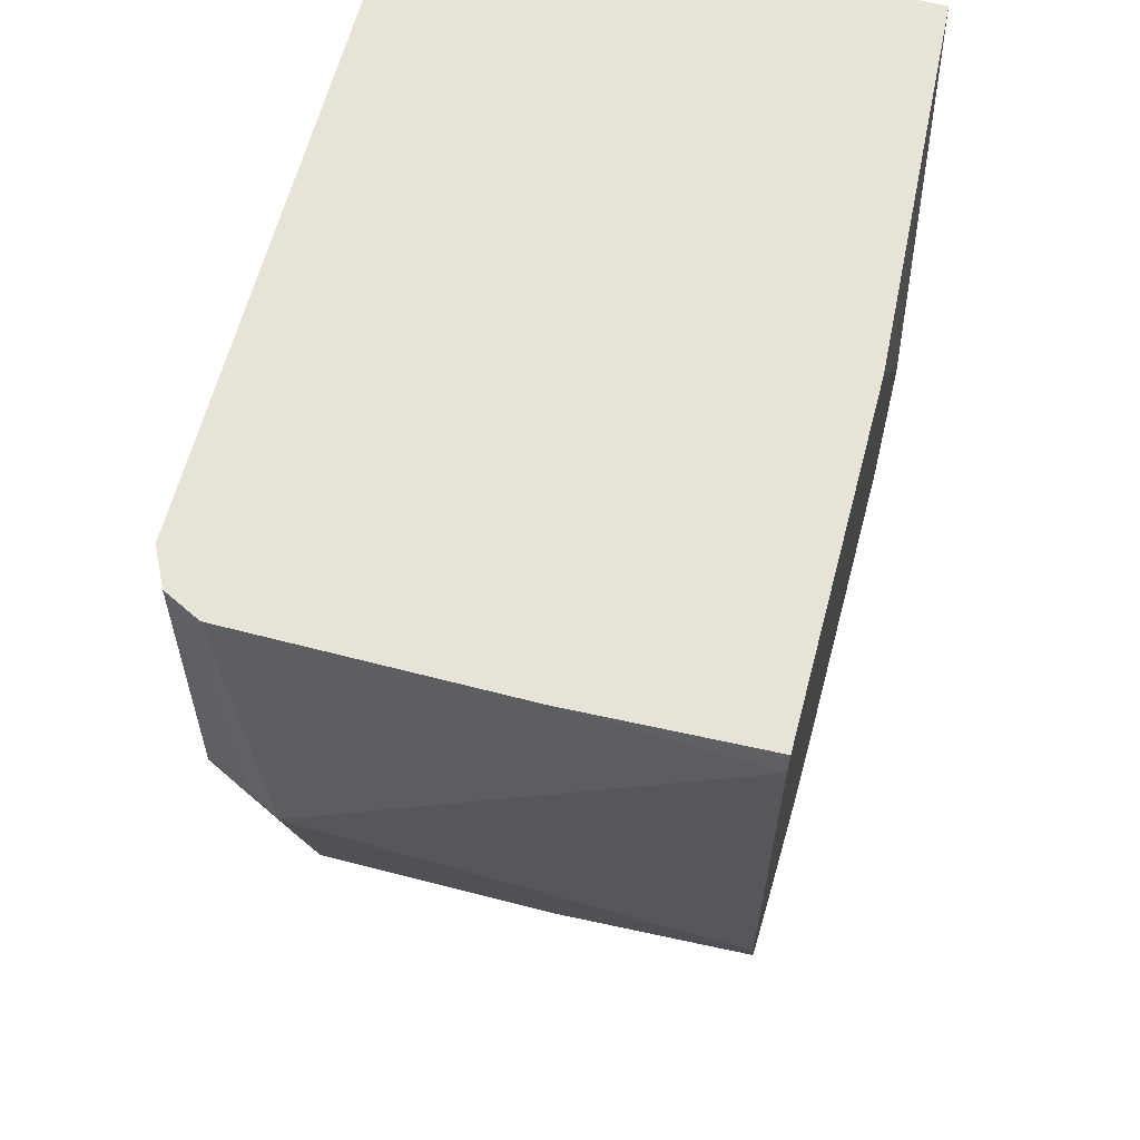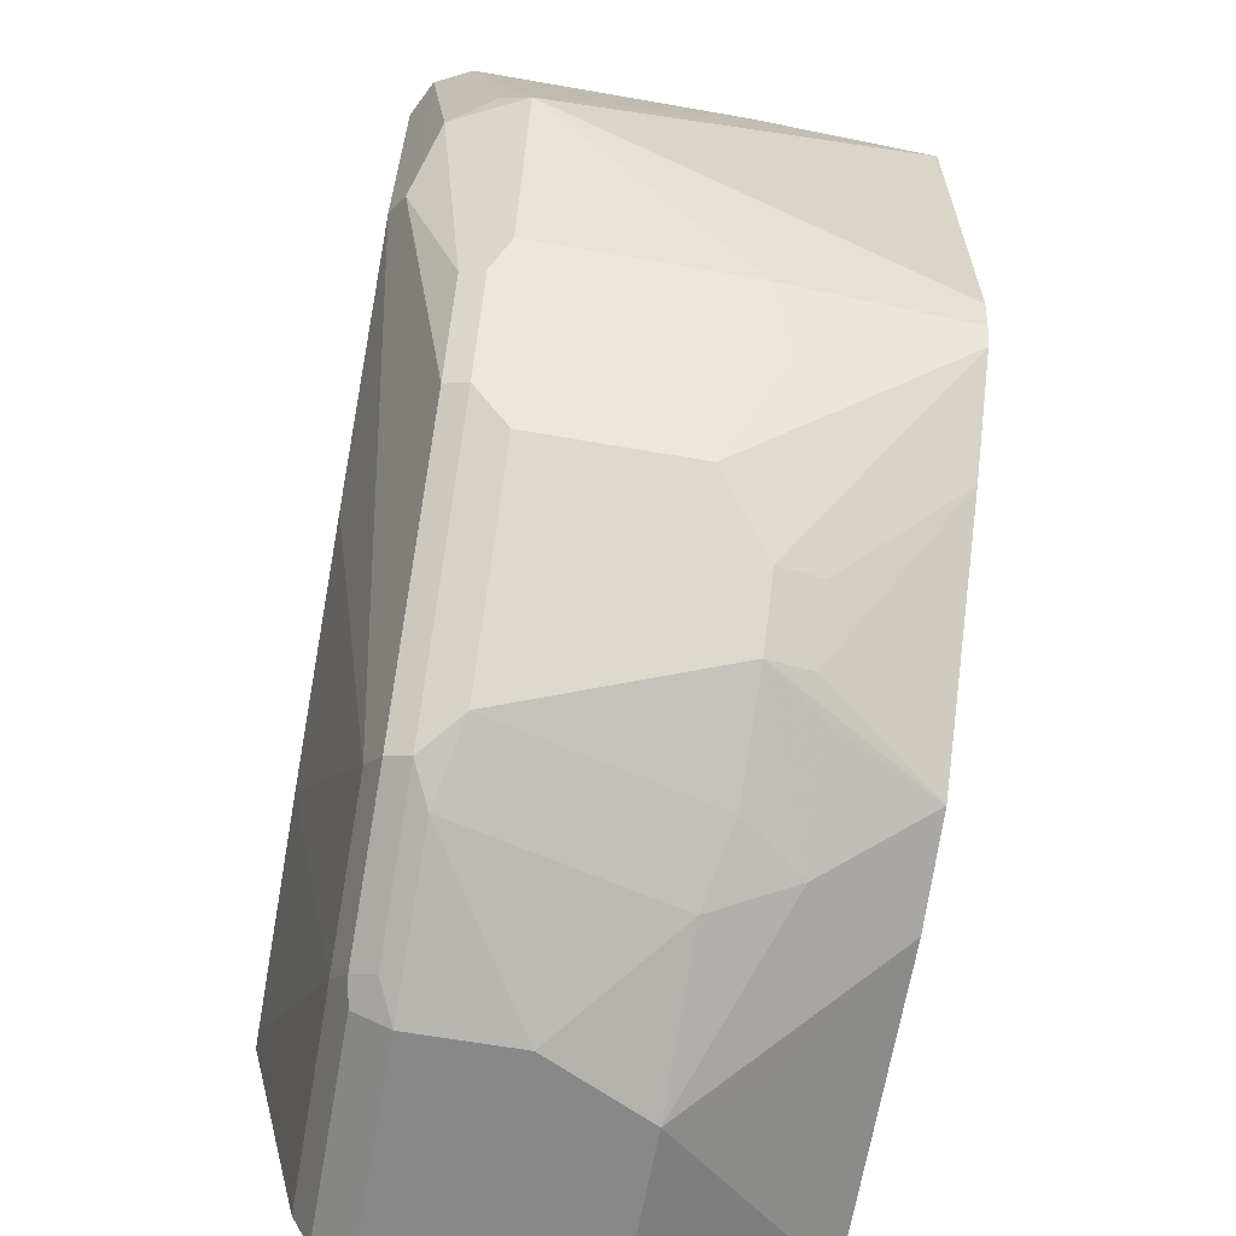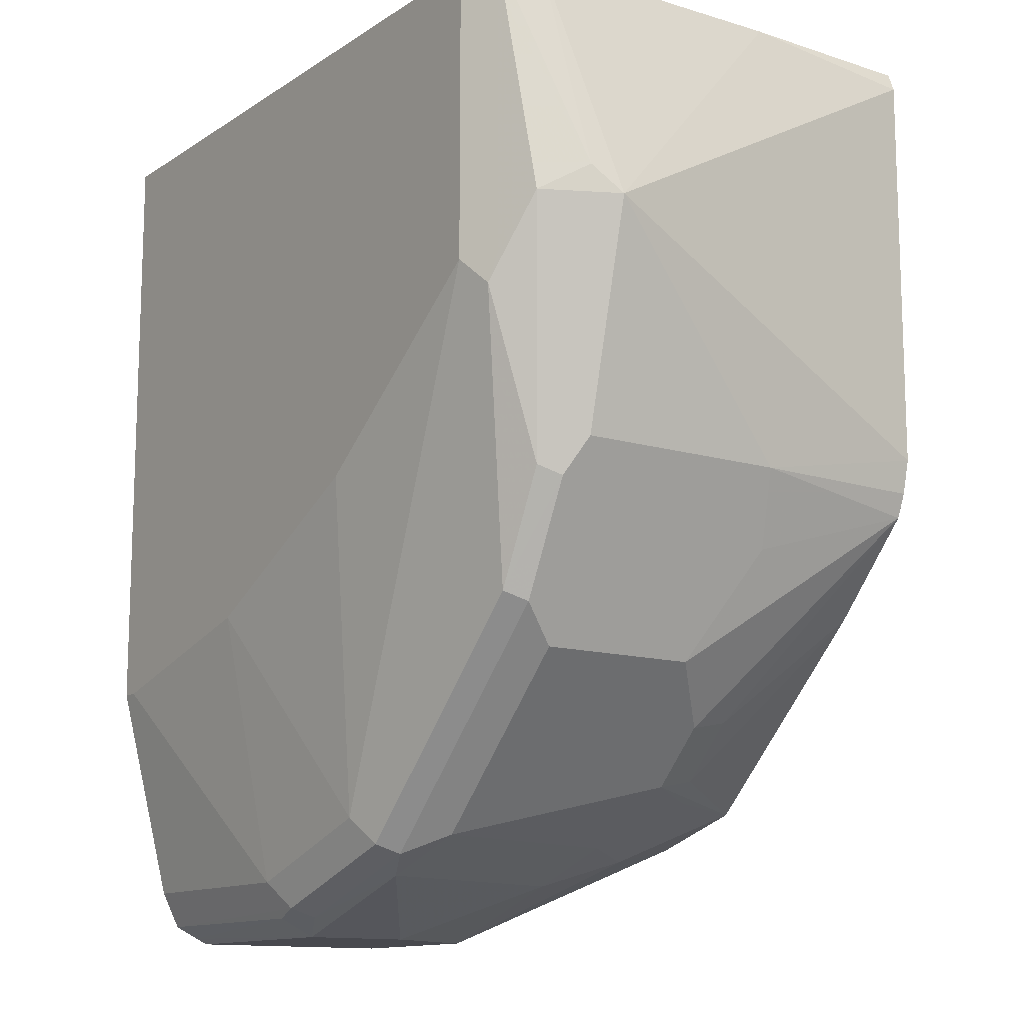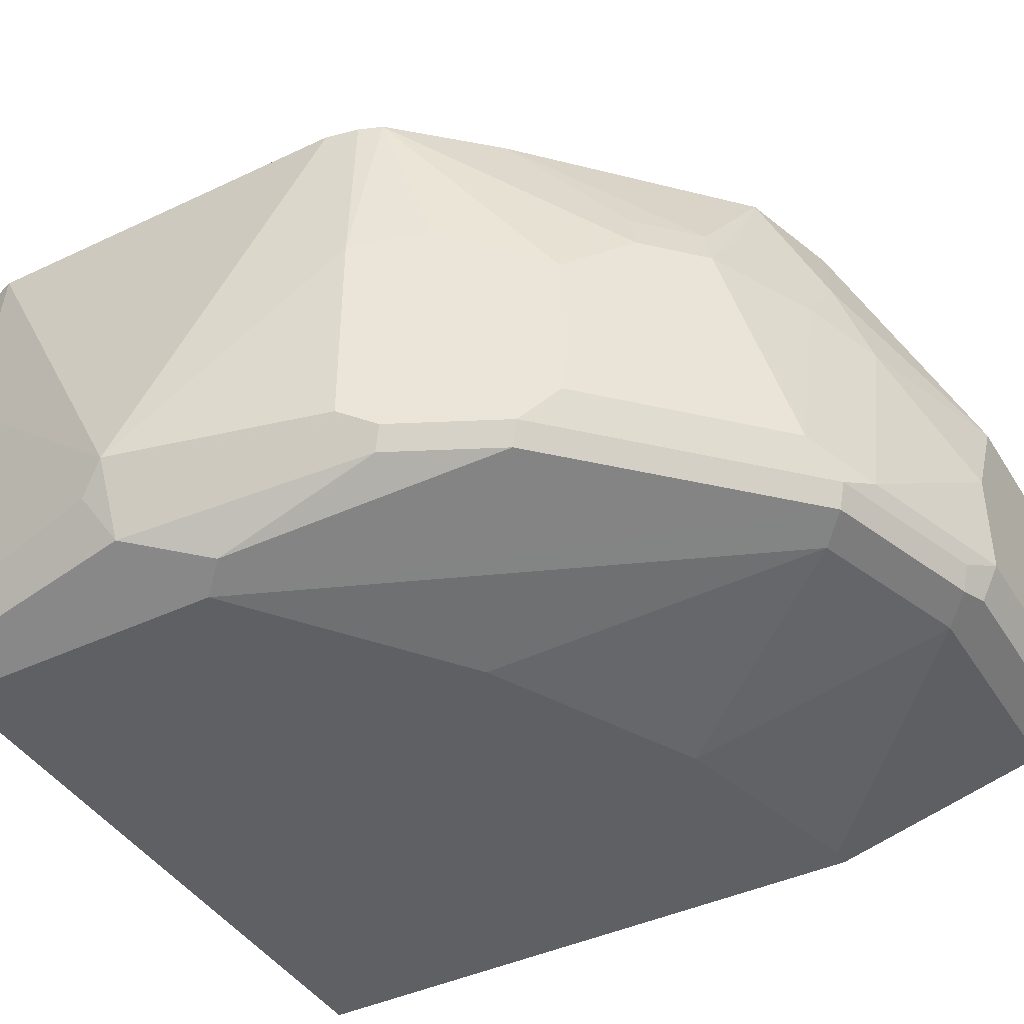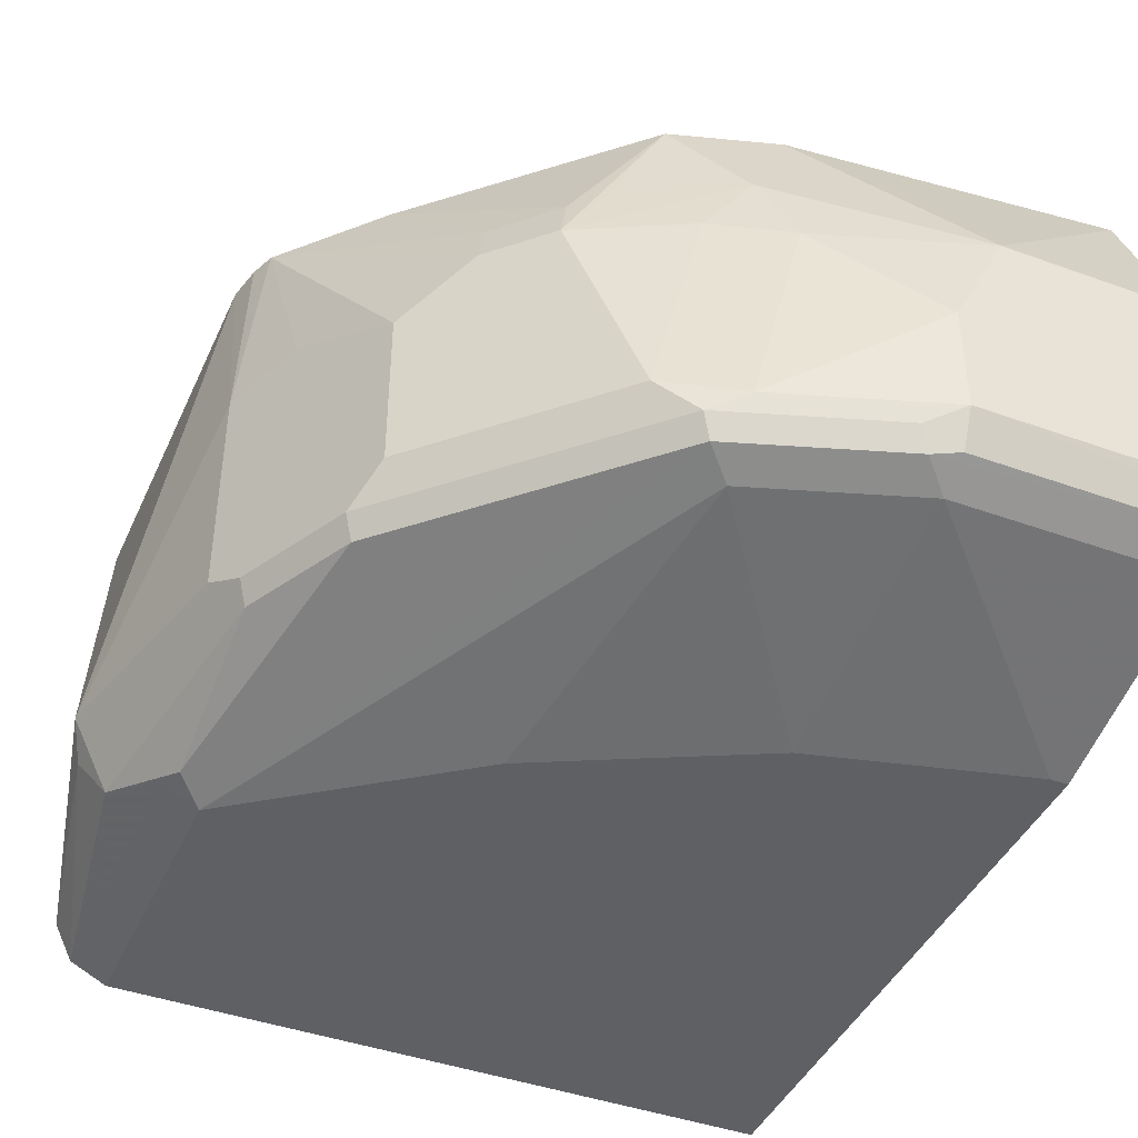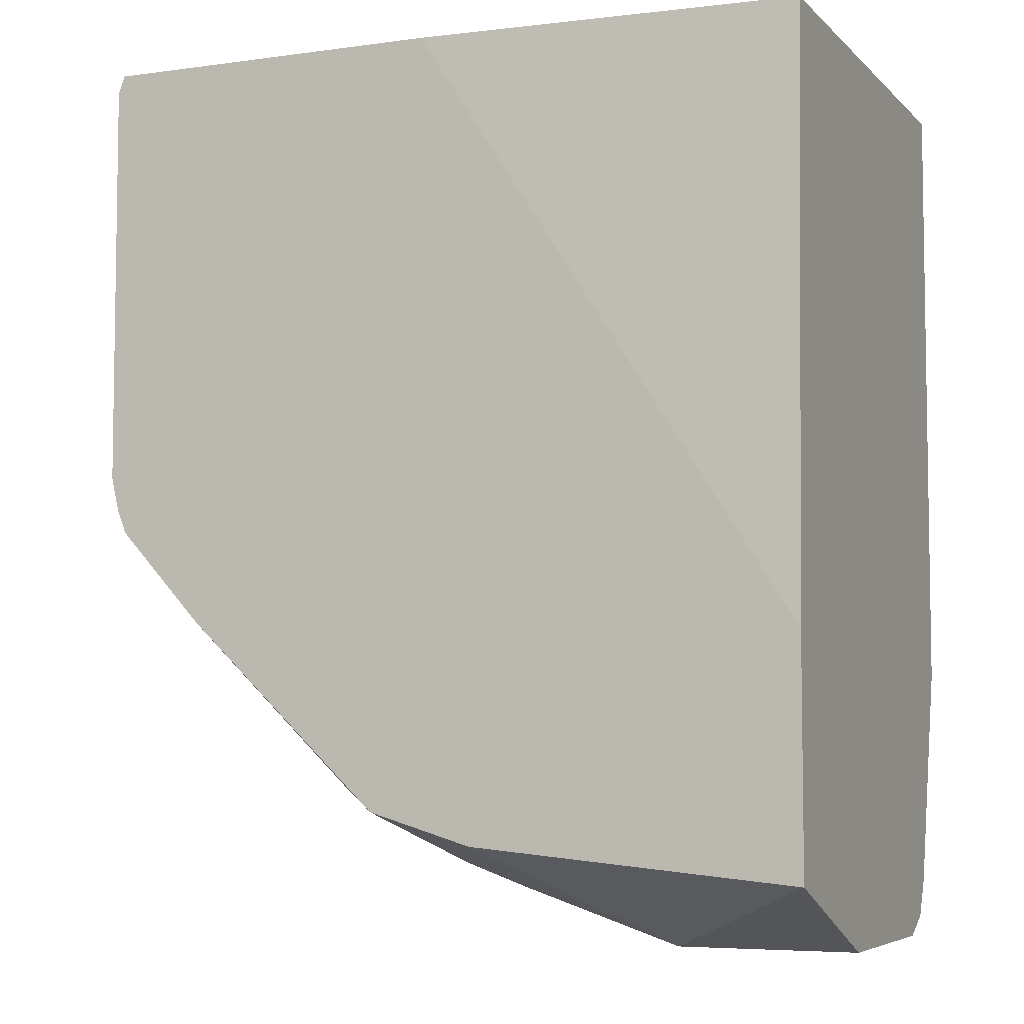
<metadata>
{"format":"obj","ext":"obj","renderer":"f3d","projection":"perspective","resolution":1024,"background":"white","views":[{"elev":62.7,"azim":104.8,"up":"+Z"},{"elev":-62.9,"azim":79.9,"up":"+Z"},{"elev":-12.7,"azim":55.1,"up":"+Z"},{"elev":-42.1,"azim":119.6,"up":"+Y"},{"elev":-42.9,"azim":156.8,"up":"+Y"},{"elev":-5.7,"azim":-156.9,"up":"+Z"}]}
</metadata>
<code>
v 0.09518 -0.2852 -0.6045
v 0.3463 -0.2852 -0.6045
v 0.09518 -0.1019 -0.6045
v 0.09518 -0.2852 -0.8353
v 0.3599 -0.2784 -0.6045
v 0.3463 -0.2852 -0.7131
v 0.2368 -0.09402 -0.6045
v 0.09518 -0.09402 -0.8245
v 0.09518 -0.2648 -0.9168
v 0.1019 -0.2852 -0.8353
v 0.3667 -0.2648 -0.6045
v 0.3599 -0.2784 -0.7131
v 0.3735 -0.2716 -0.6927
v 0.382 -0.2547 -0.6825
v 0.3565 -0.2801 -0.7233
v 0.2648 -0.2852 -0.7742
v 0.2445 -0.2648 -0.8964
v 0.2648 -0.2648 -0.8761
v 0.2547 -0.2598 -0.9066
v 0.3361 -0.2598 -0.8251
v 0.3642 -0.09402 -0.6045
v 0.09518 -0.09402 -0.9103
v 0.09518 -0.2581 -0.9304
v 0.1936 -0.2598 -0.927
v 0.1834 -0.2648 -0.9168
v 0.1834 -0.2852 -0.8149
v 0.3667 -0.163 -0.6045
v 0.3871 -0.2445 -0.6927
v 0.3769 -0.2598 -0.7029
v 0.3565 -0.2598 -0.7844
v 0.3599 -0.2513 -0.7878
v 0.2241 -0.2852 -0.7945
v 0.197 -0.2513 -0.9304
v 0.258 -0.2513 -0.91
v 0.2784 -0.2513 -0.8896
v 0.3395 -0.2513 -0.8285
v 0.3667 -0.09402 -0.6112
v 0.09538 -0.09402 -0.9103
v 0.09518 -0.163 -0.9371
v 0.09518 -0.249 -0.9349
v 0.1834 -0.2581 -0.9304
v 0.1834 -0.2445 -0.9371
v 0.3667 -0.09402 -0.7617
v 0.3667 -0.2445 -0.7742
v 0.3667 -0.163 -0.7742
v 0.3463 -0.2445 -0.8149
v 0.3599 -0.1698 -0.7878
v 0.2445 -0.2445 -0.9168
v 0.2716 -0.2377 -0.9032
v 0.3124 -0.2377 -0.8625
v 0.3327 -0.2377 -0.8421
v 0.1698 -0.1358 -0.9236
v 0.163 -0.163 -0.9371
v 0.2169 -0.09402 -0.899
v 0.09518 -0.2445 -0.9371
v 0.1834 -0.2037 -0.9371
v 0.3639 -0.09402 -0.7742
v 0.3531 -0.1562 -0.8014
v 0.3605 -0.09402 -0.7829
v 0.3463 -0.1834 -0.8149
v 0.2241 -0.163 -0.9168
v 0.2513 -0.1562 -0.9032
v 0.292 -0.1562 -0.8828
v 0.3124 -0.1562 -0.8625
v 0.3327 -0.1766 -0.8421
v 0.2343 -0.1324 -0.9066
v 0.2558 -0.09402 -0.8873
v 0.309 -0.1392 -0.8591
v 0.3288 -0.09402 -0.8178
v 0.275 -0.1324 -0.8862
v 0.2886 -0.1392 -0.8794
f 33 48 34
f 34 49 35
f 34 48 49
f 35 49 36
f 36 50 51
f 36 51 65
f 36 60 46
f 36 49 50
f 38 52 53
f 38 54 52
f 39 53 56
f 39 56 42
f 33 42 48
f 36 65 60
f 31 45 44
f 22 53 39
f 31 60 47
f 22 38 53
f 39 42 55
f 23 40 41
f 23 41 24
f 24 41 42
f 24 42 33
f 31 47 45
f 27 28 37
f 28 29 31
f 28 31 44
f 28 44 45
f 28 45 43
f 31 36 46
f 31 46 60
f 28 43 37
f 40 55 42
f 52 54 53
f 42 56 48
f 58 65 59
f 59 65 64
f 59 64 68
f 59 68 69
f 61 66 62
f 62 66 63
f 58 60 65
f 63 70 67
f 63 71 64
f 63 66 70
f 64 71 68
f 21 27 37
f 67 69 71
f 68 71 69
f 63 67 71
f 40 42 41
f 54 67 66
f 53 66 61
f 43 45 57
f 45 47 58
f 45 58 59
f 45 59 57
f 47 60 58
f 48 61 49
f 53 61 56
f 48 56 61
f 49 62 63
f 49 63 64
f 49 64 50
f 50 64 65
f 50 65 51
f 53 54 66
f 49 61 62
f 66 67 70
f 20 31 30
f 19 36 20
f 6 17 18
f 6 16 17
f 6 15 12
f 5 14 11
f 5 13 14
f 5 12 13
f 4 25 10
f 4 9 25
f 3 7 8
f 2 12 5
f 2 6 12
f 1 6 2
f 1 16 6
f 1 32 16
f 1 26 32
f 1 10 26
f 1 4 10
f 20 36 31
f 1 5 11
f 1 11 27
f 1 27 21
f 1 21 7
f 1 7 3
f 6 18 19
f 1 3 8
f 1 22 39
f 1 39 55
f 1 55 40
f 1 40 23
f 1 23 9
f 1 9 4
f 1 8 22
f 6 19 20
f 1 2 5
f 7 21 37
f 19 35 36
f 19 34 35
f 19 33 34
f 19 24 33
f 17 26 25
f 17 32 26
f 17 19 18
f 17 24 19
f 6 20 15
f 16 32 17
f 15 20 30
f 13 31 29
f 13 30 31
f 13 15 30
f 13 28 14
f 17 25 24
f 12 15 13
f 13 29 28
f 7 43 57
f 7 57 59
f 7 59 69
f 7 69 67
f 7 67 54
f 7 54 38
f 7 37 43
f 7 22 8
f 9 23 24
f 9 24 25
f 10 25 26
f 11 14 28
f 11 28 27
f 7 38 22

</code>
